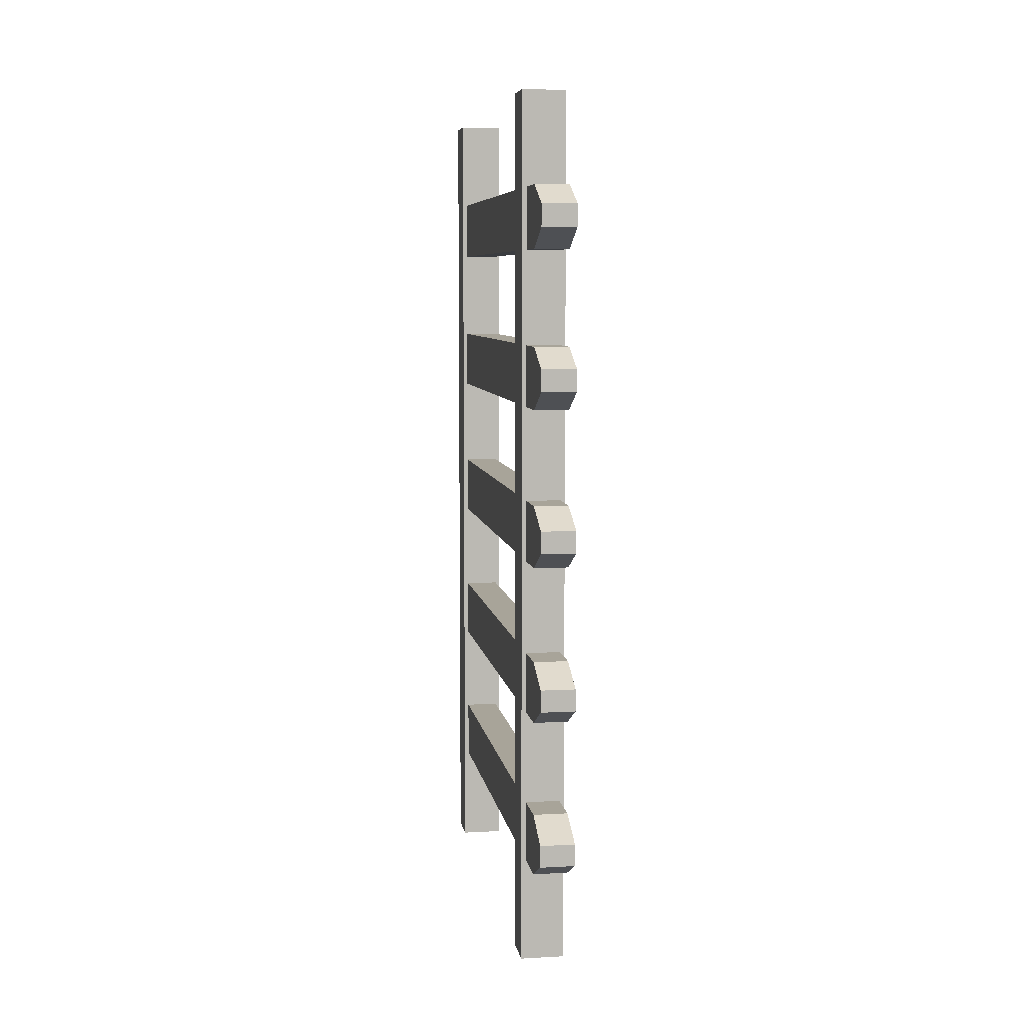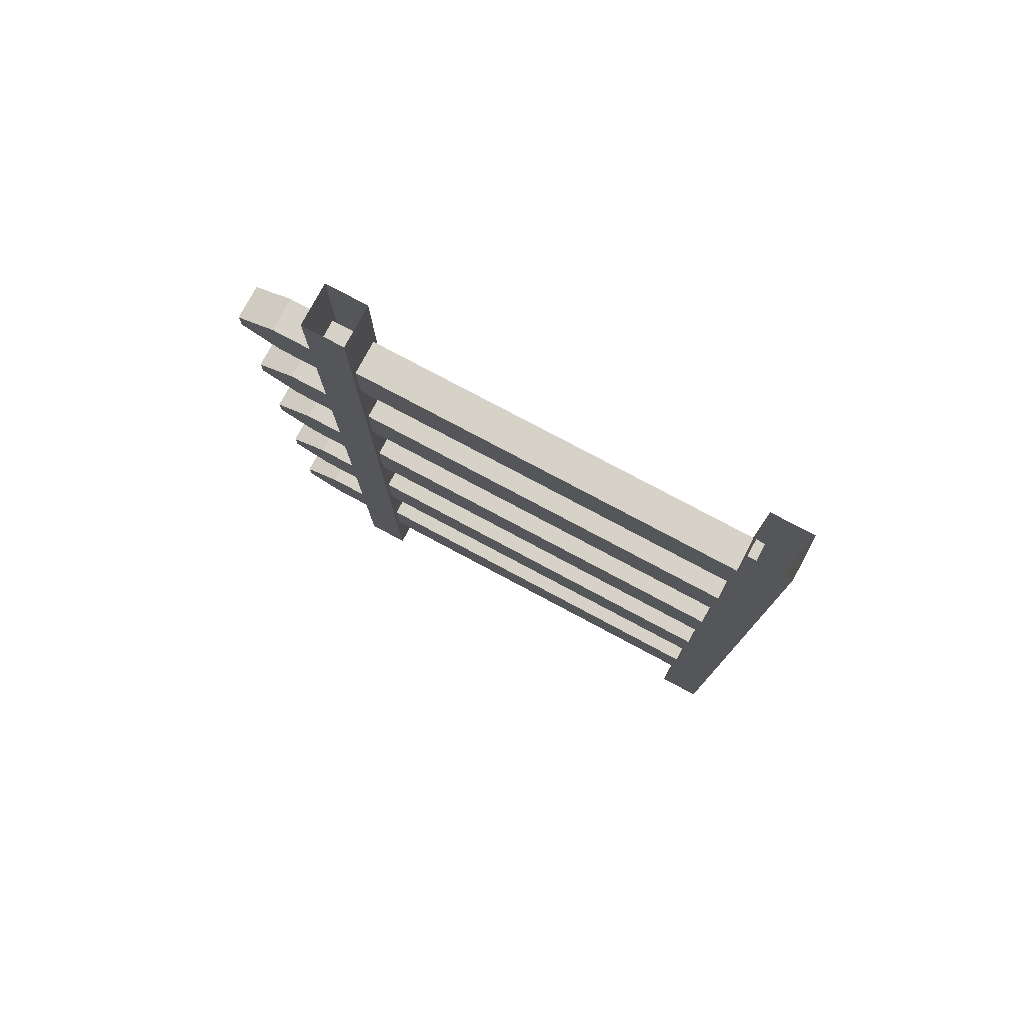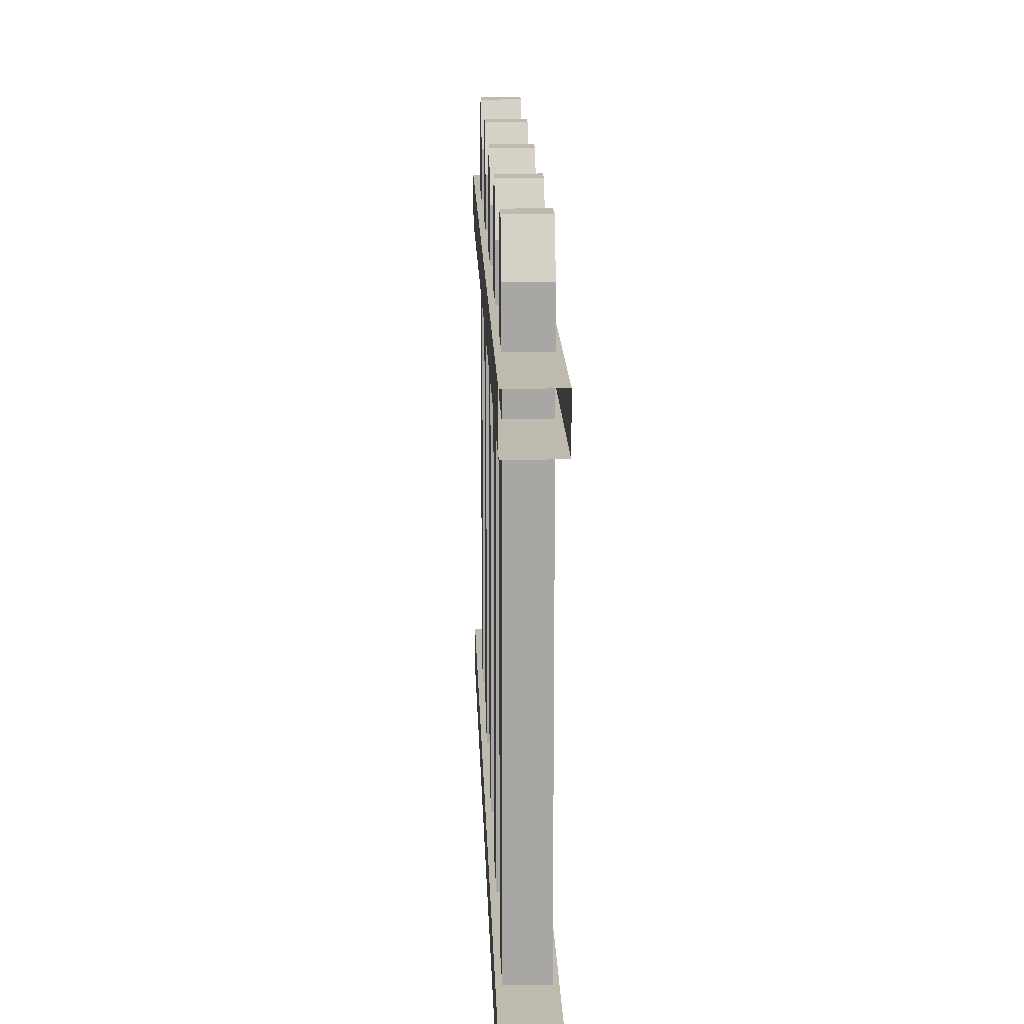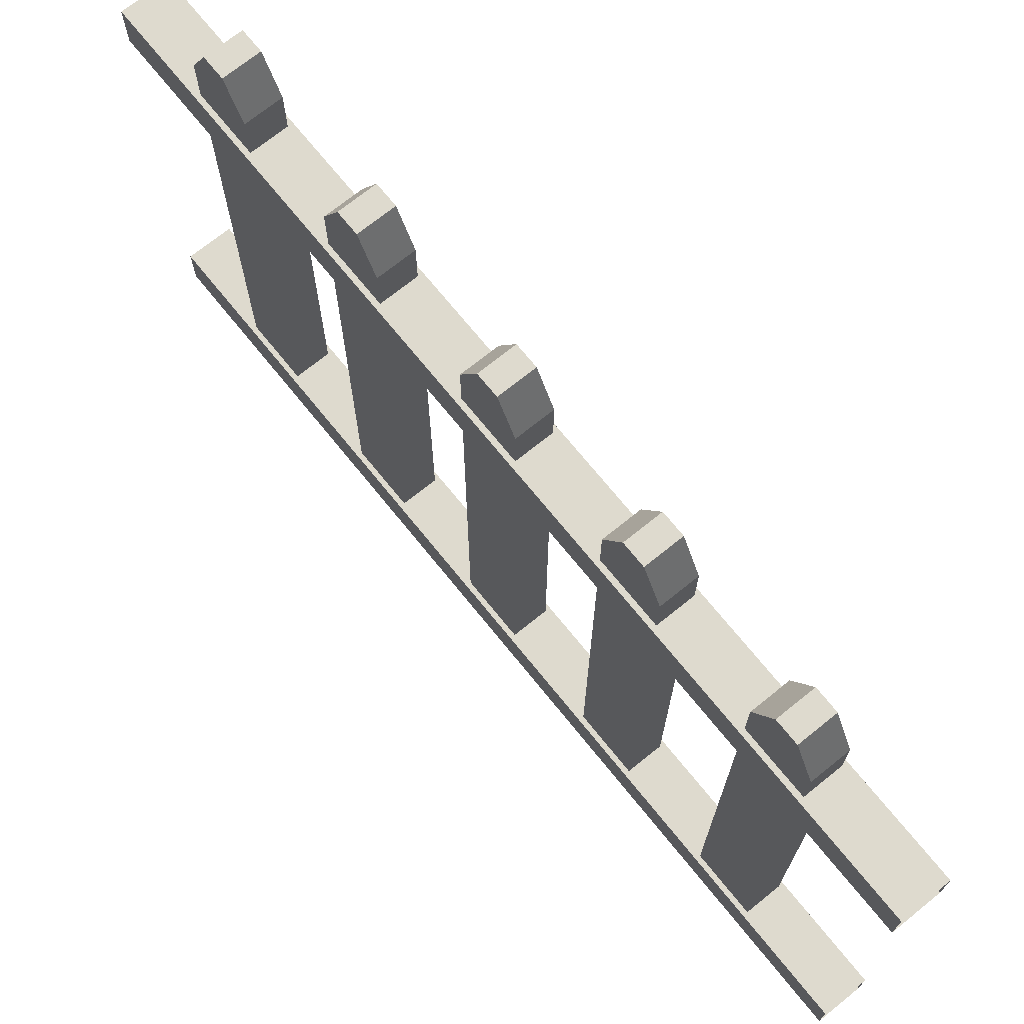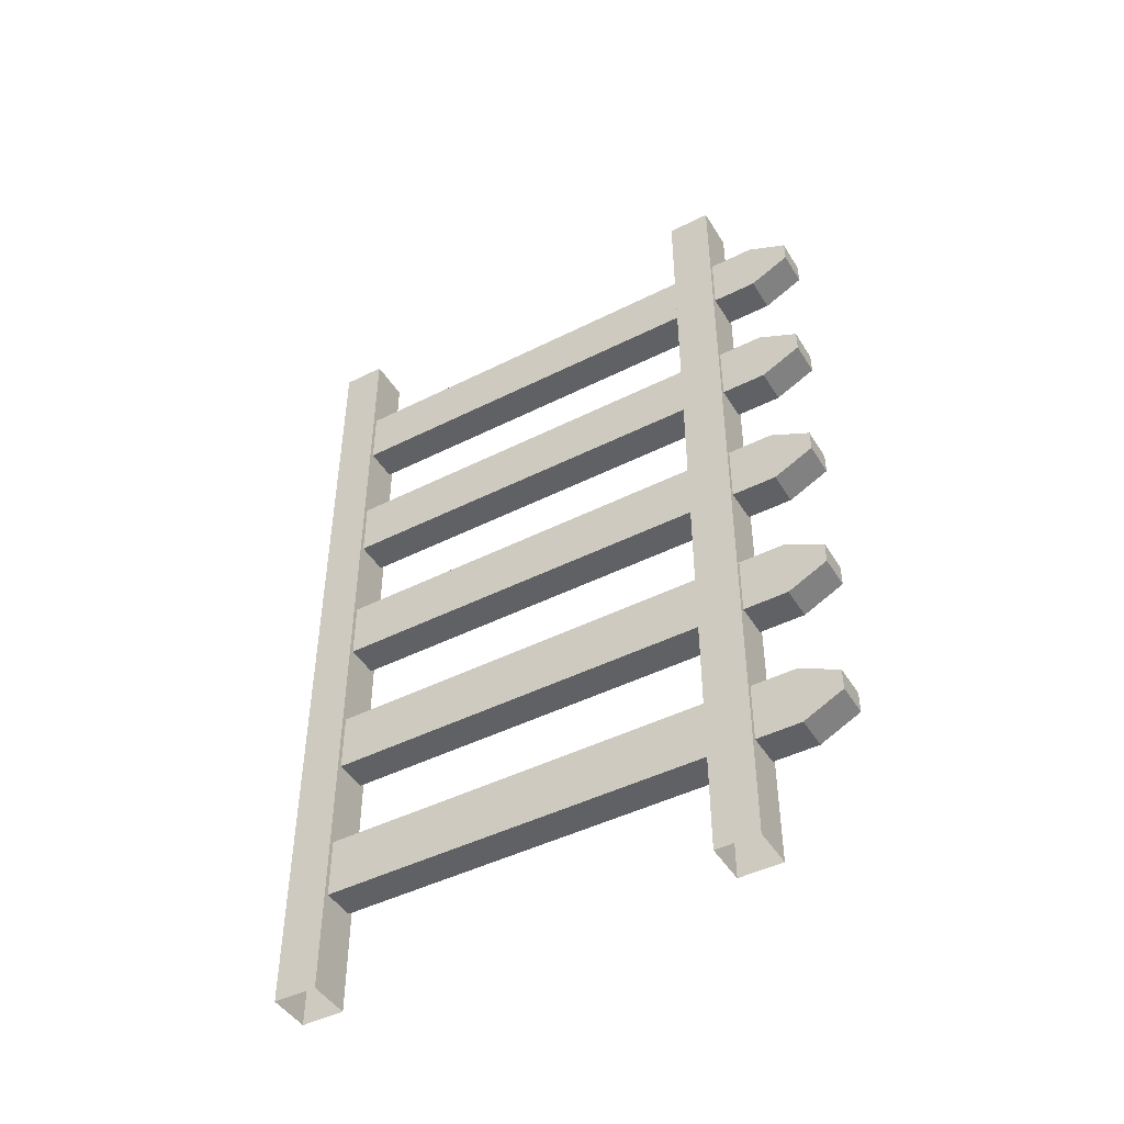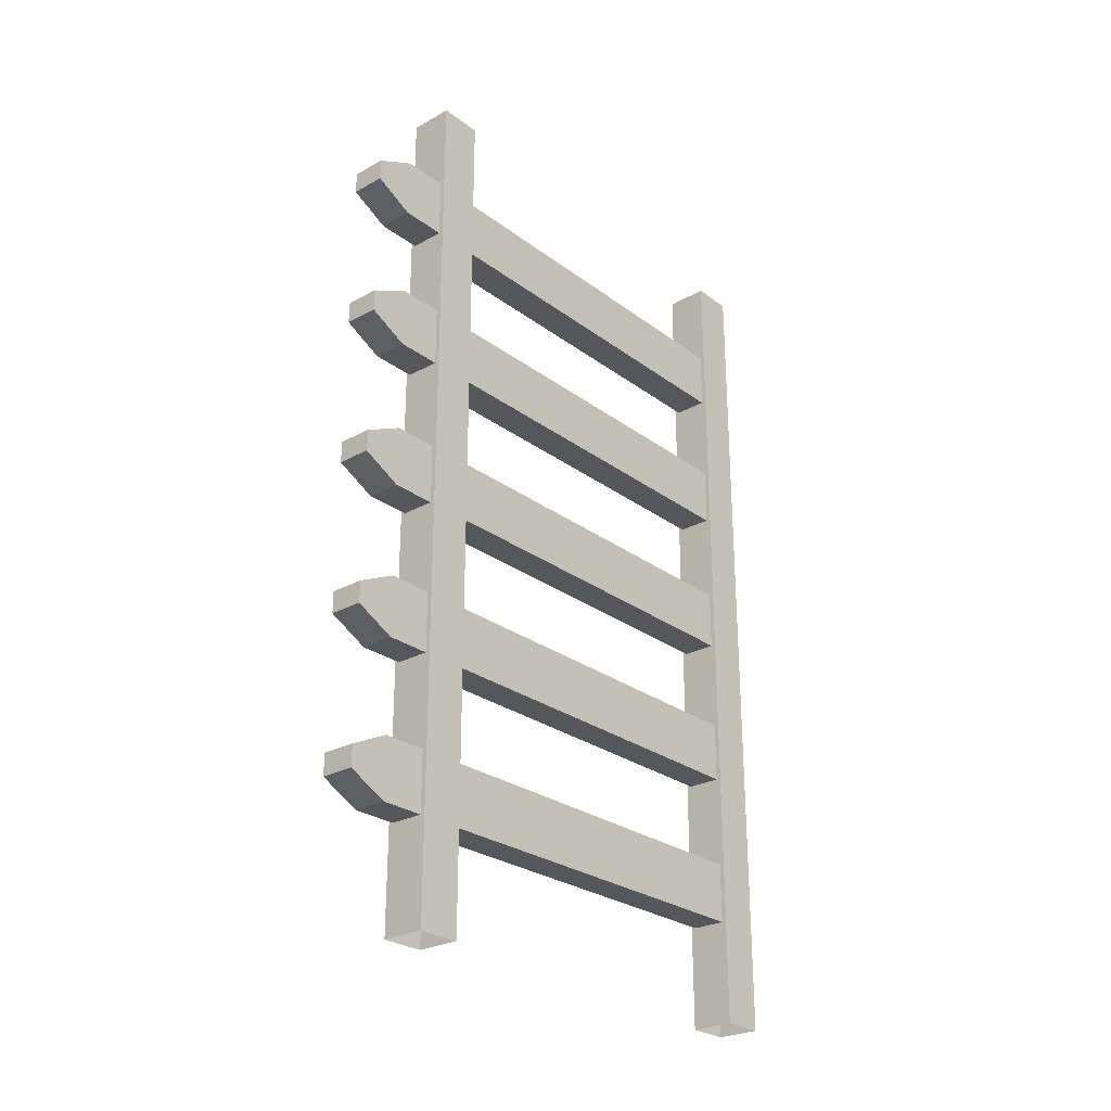
<metadata>
{"format":"obj","ext":"obj","renderer":"f3d","projection":"perspective","resolution":1024,"background":"white","views":[{"elev":7.1,"azim":171.0,"up":"+Z"},{"elev":77.9,"azim":-61.9,"up":"+Z"},{"elev":15.7,"azim":178.2,"up":"+Y"},{"elev":71.2,"azim":141.1,"up":"+Y"},{"elev":-45.8,"azim":120.0,"up":"+Z"},{"elev":-26.6,"azim":-139.1,"up":"+Z"}]}
</metadata>
<code>
g default
v -710.3 48.52 1007
v -689.7 48.52 1007
v -710.3 346.6 1007
v -689.7 346.6 1007
v -710.3 346.6 970.3
v -689.7 346.6 970.3
v -710.3 48.52 970.3
v -689.7 48.52 970.3
v -710.3 370.5 995.1
v -689.7 370.5 995.1
v -689.7 370.5 982
v -710.3 370.5 982
v -710.3 48.52 821.6
v -689.7 48.52 821.6
v -710.3 346.6 821.6
v -689.7 346.6 821.6
v -710.3 346.6 785
v -689.7 346.6 785
v -710.3 48.52 785
v -689.7 48.52 785
v -710.3 370.5 809.8
v -689.7 370.5 809.8
v -689.7 370.5 796.8
v -710.3 370.5 796.8
v -710.3 48.52 914.2
v -689.7 48.52 914.2
v -710.3 346.6 914.2
v -689.7 346.6 914.2
v -710.3 346.6 877.6
v -689.7 346.6 877.6
v -710.3 48.52 877.6
v -689.7 48.52 877.6
v -710.3 370.5 902.5
v -689.7 370.5 902.5
v -689.7 370.5 889.4
v -710.3 370.5 889.4
v -713.1 293.3 1063
v -686.9 293.3 1063
v -713.1 319.5 1063
v -686.9 319.5 1063
v -713.1 319.5 537.3
v -686.9 319.5 537.3
v -713.1 293.3 537.3
v -686.9 293.3 537.3
v -713.1 29.33 1063
v -686.9 29.33 1063
v -713.1 55.56 1063
v -686.9 55.56 1063
v -713.1 55.56 537.3
v -686.9 55.56 537.3
v -713.1 29.33 537.3
v -686.9 29.33 537.3
v -710.3 48.52 636.4
v -689.7 48.52 636.4
v -710.3 346.6 636.4
v -689.7 346.6 636.4
v -710.3 346.6 599.8
v -689.7 346.6 599.8
v -710.3 48.52 599.8
v -689.7 48.52 599.8
v -710.3 370.5 624.6
v -689.7 370.5 624.6
v -689.7 370.5 611.5
v -710.3 370.5 611.5
v -710.3 48.52 729
v -689.7 48.52 729
v -710.3 346.6 729
v -689.7 346.6 729
v -710.3 346.6 692.4
v -689.7 346.6 692.4
v -710.3 48.52 692.4
v -689.7 48.52 692.4
v -710.3 370.5 717.2
v -689.7 370.5 717.2
v -689.7 370.5 704.2
v -710.3 370.5 704.2
g Fence
f 1 2 4 3
f 9 10 11 12
f 5 6 8 7
f 2 8 6 4
f 7 1 3 5
f 3 4 10 9
f 4 6 11 10
f 6 5 12 11
f 5 3 9 12
f 13 14 16 15
f 21 22 23 24
f 17 18 20 19
f 14 20 18 16
f 19 13 15 17
f 15 16 22 21
f 16 18 23 22
f 18 17 24 23
f 17 15 21 24
f 25 26 28 27
f 33 34 35 36
f 29 30 32 31
f 26 32 30 28
f 31 25 27 29
f 27 28 34 33
f 28 30 35 34
f 30 29 36 35
f 29 27 33 36
f 39 40 42 41
f 43 44 38 37
f 38 44 42 40
f 43 37 39 41
f 47 48 50 49
f 51 52 46 45
f 46 52 50 48
f 51 45 47 49
f 53 54 56 55
f 61 62 63 64
f 57 58 60 59
f 54 60 58 56
f 59 53 55 57
f 55 56 62 61
f 56 58 63 62
f 58 57 64 63
f 57 55 61 64
f 65 66 68 67
f 73 74 75 76
f 69 70 72 71
f 66 72 70 68
f 71 65 67 69
f 67 68 74 73
f 68 70 75 74
f 70 69 76 75
f 69 67 73 76

</code>
